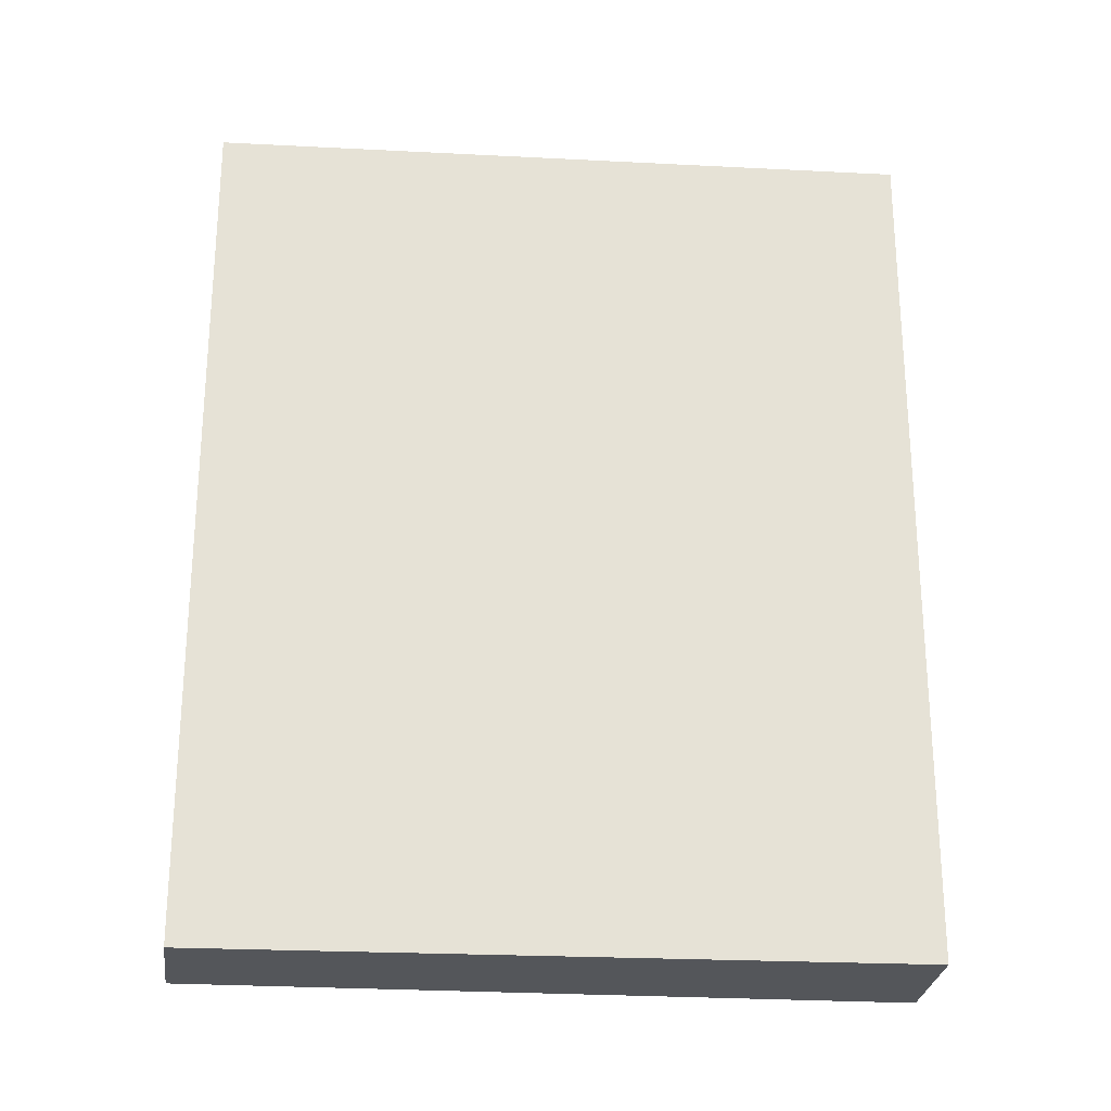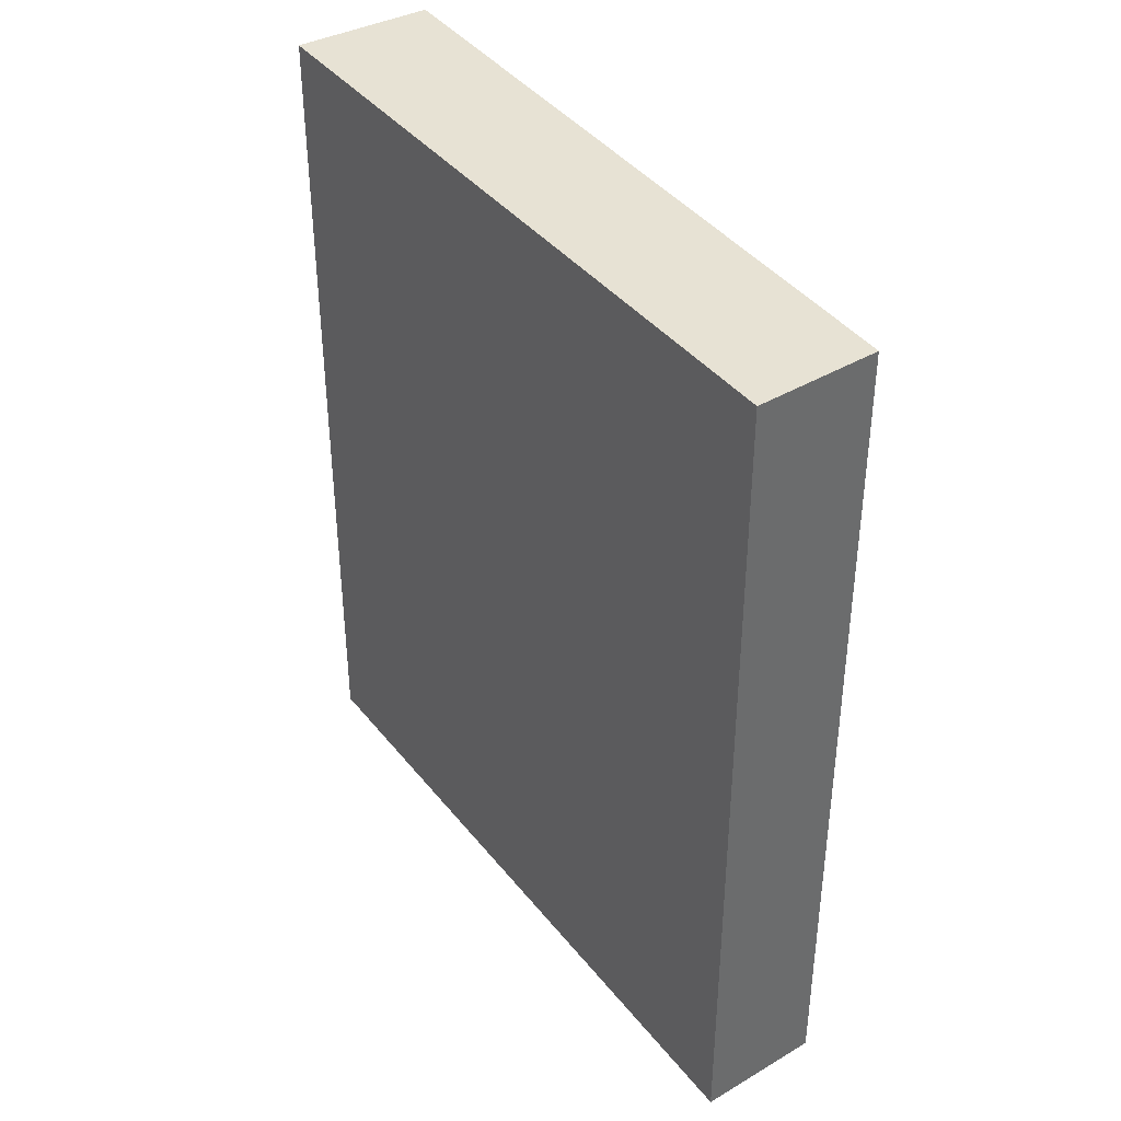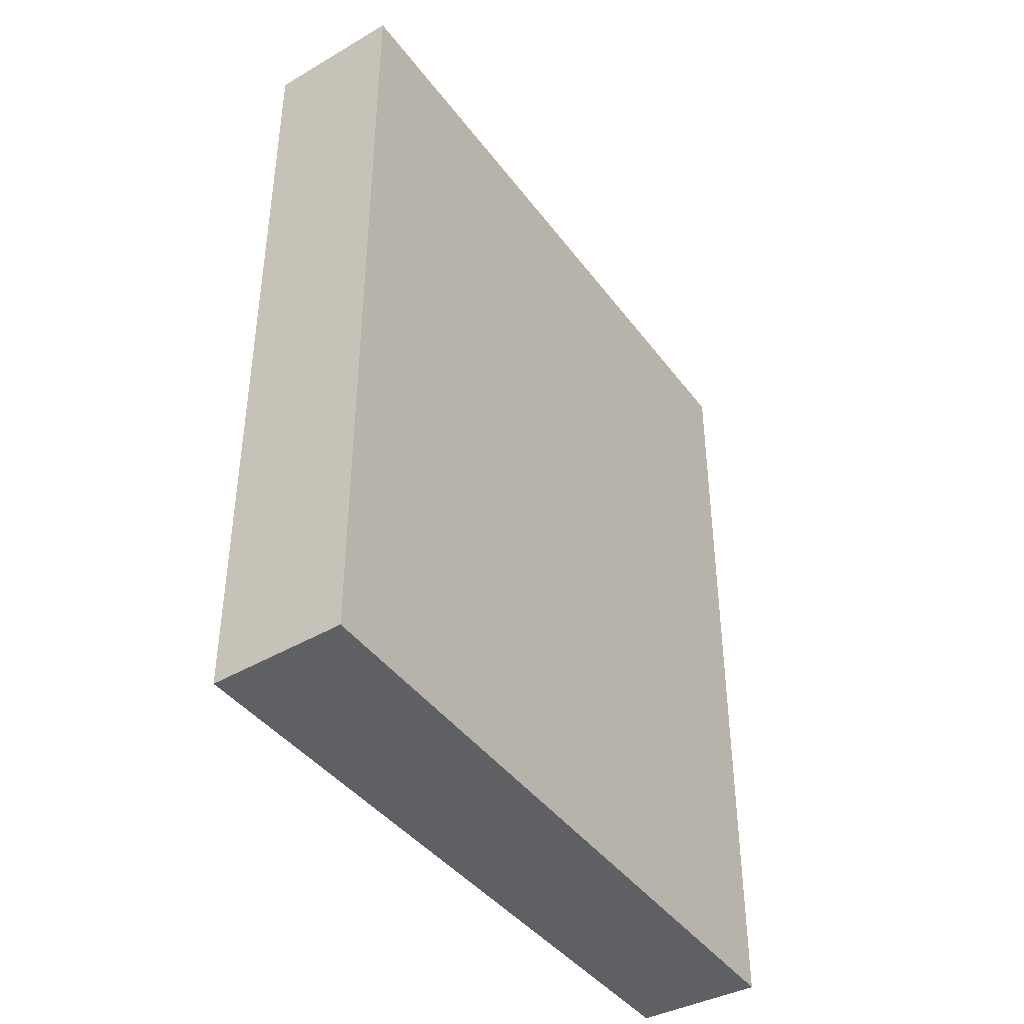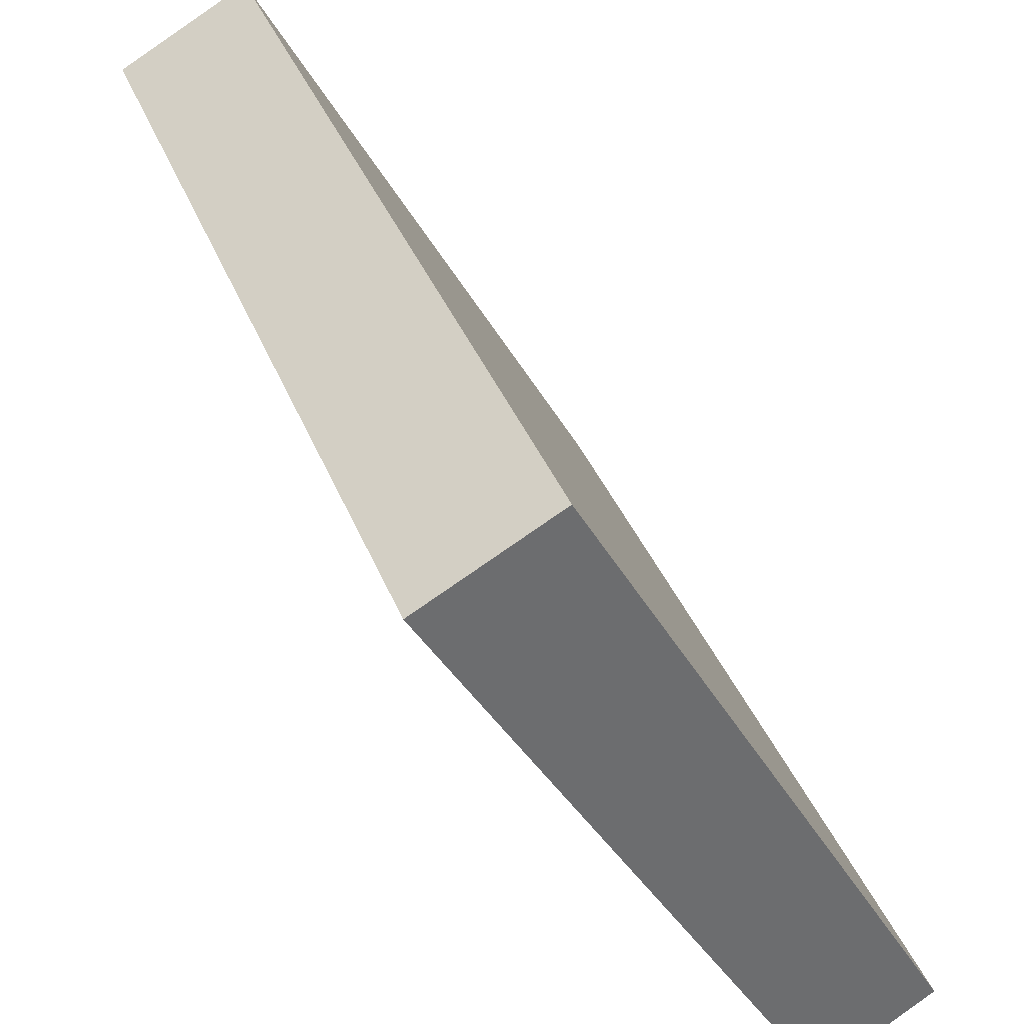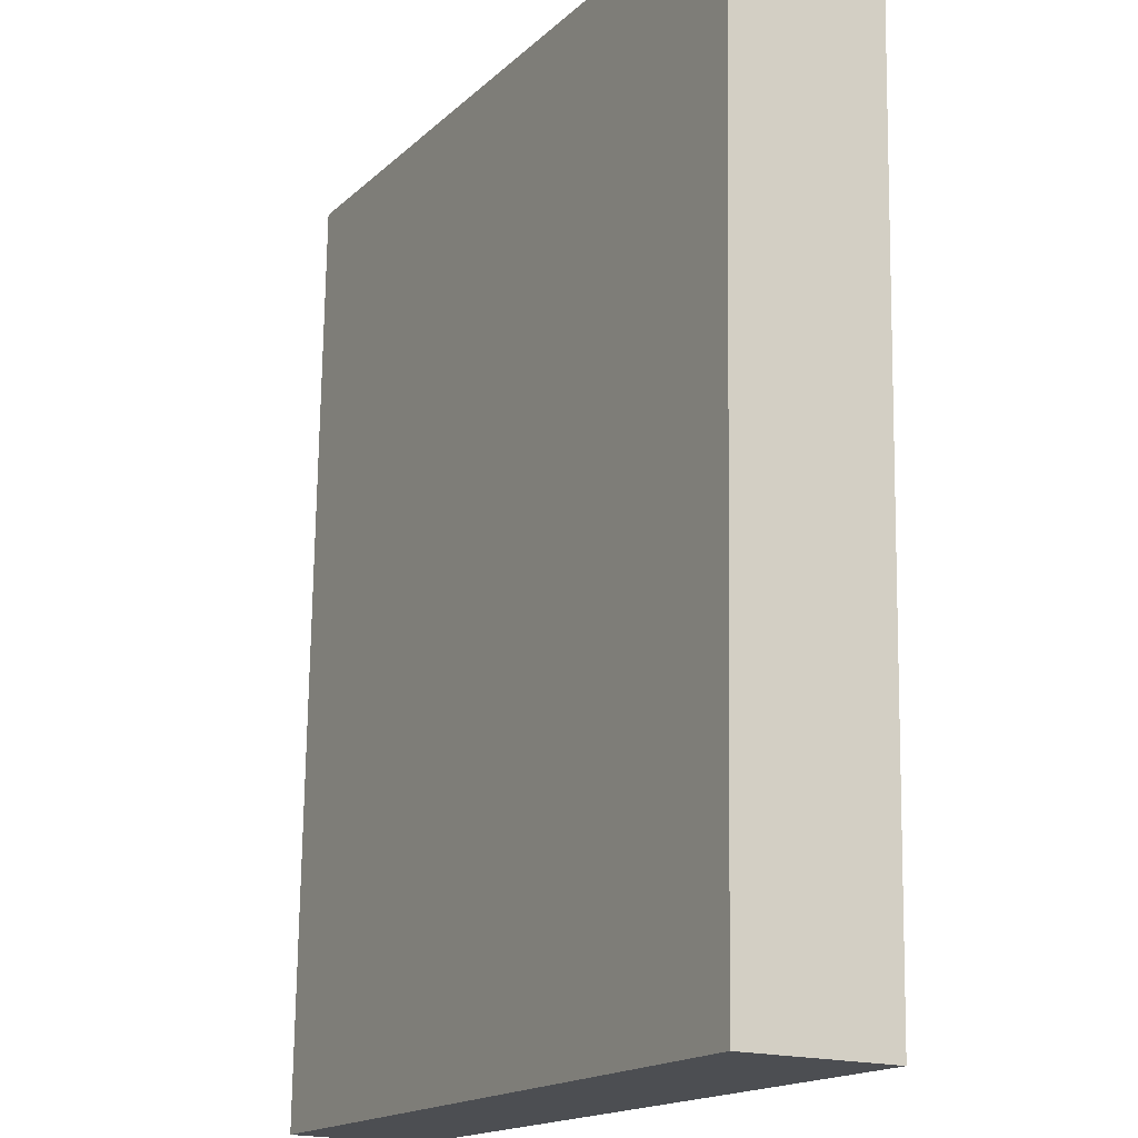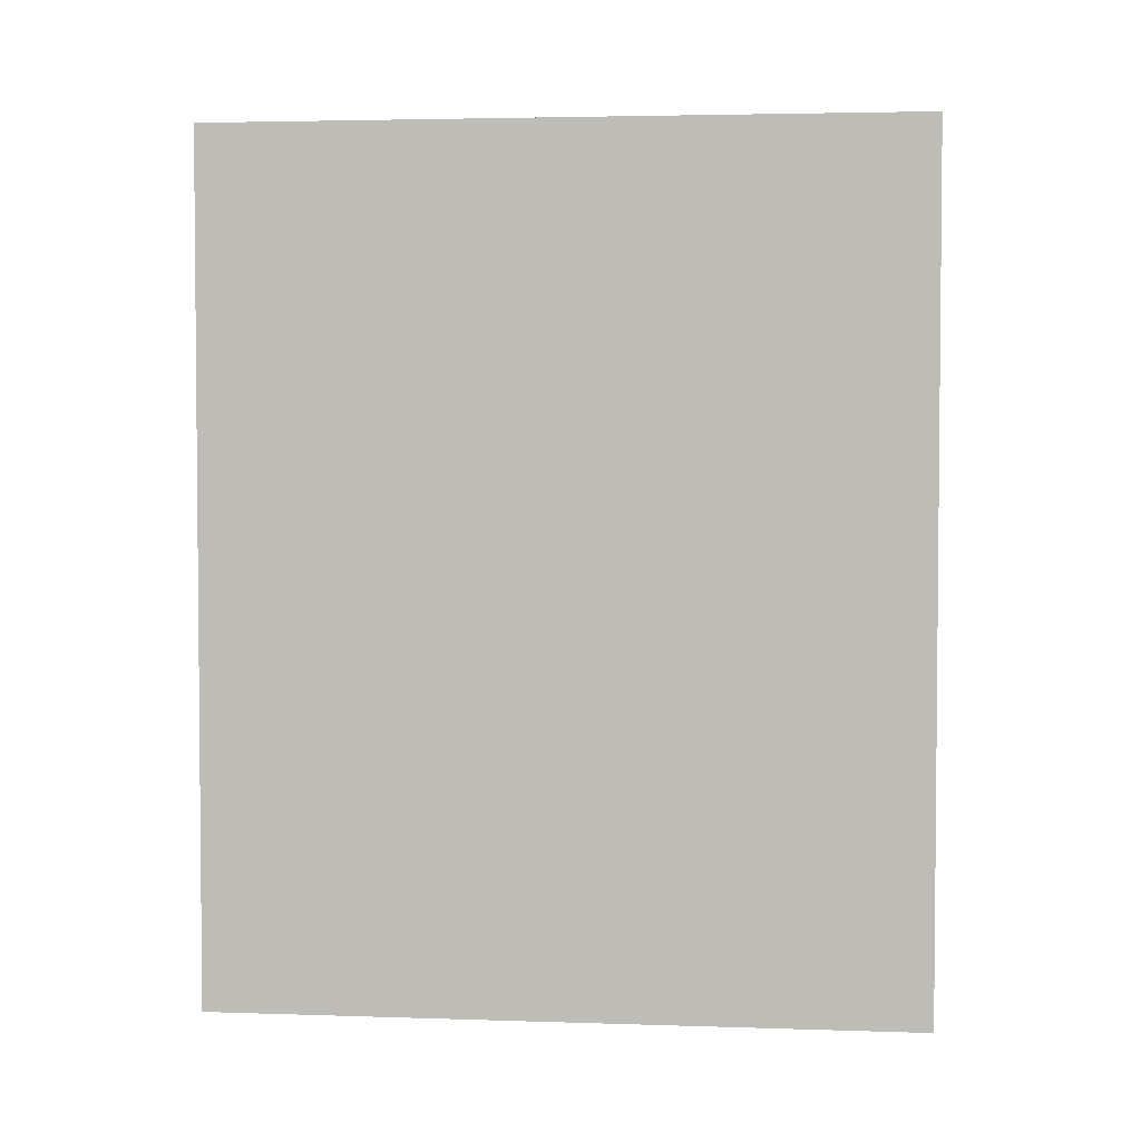
<metadata>
{"format":"obj","ext":"obj","renderer":"f3d","projection":"perspective","resolution":1024,"background":"white","views":[{"elev":-25.1,"azim":-65.5,"up":"+Y"},{"elev":39.7,"azim":176.2,"up":"+Y"},{"elev":-42.4,"azim":63.9,"up":"+Y"},{"elev":37.2,"azim":160.2,"up":"+Z"},{"elev":73.3,"azim":0.8,"up":"+Z"},{"elev":3.4,"azim":-54.1,"up":"+Y"}]}
</metadata>
<code>
v  5.497 13.68 9.812
v  1.686 13.68 -1.075
v  0 13.68 8.379e-16
v  7.455 13.68 8.739
v  5.497 -6.008e-16 9.812
v  7.455 -5.351e-16 8.739
v  1.686 6.582e-17 -1.075
v  0 0 0
g defaultobject
f 1 2 3
f 2 1 4
f 5 4 1
f 4 5 6
f 6 2 4
f 2 6 7
f 7 3 2
f 3 7 8
f 8 1 3
f 1 8 5
f 5 7 6
f 7 5 8

</code>
